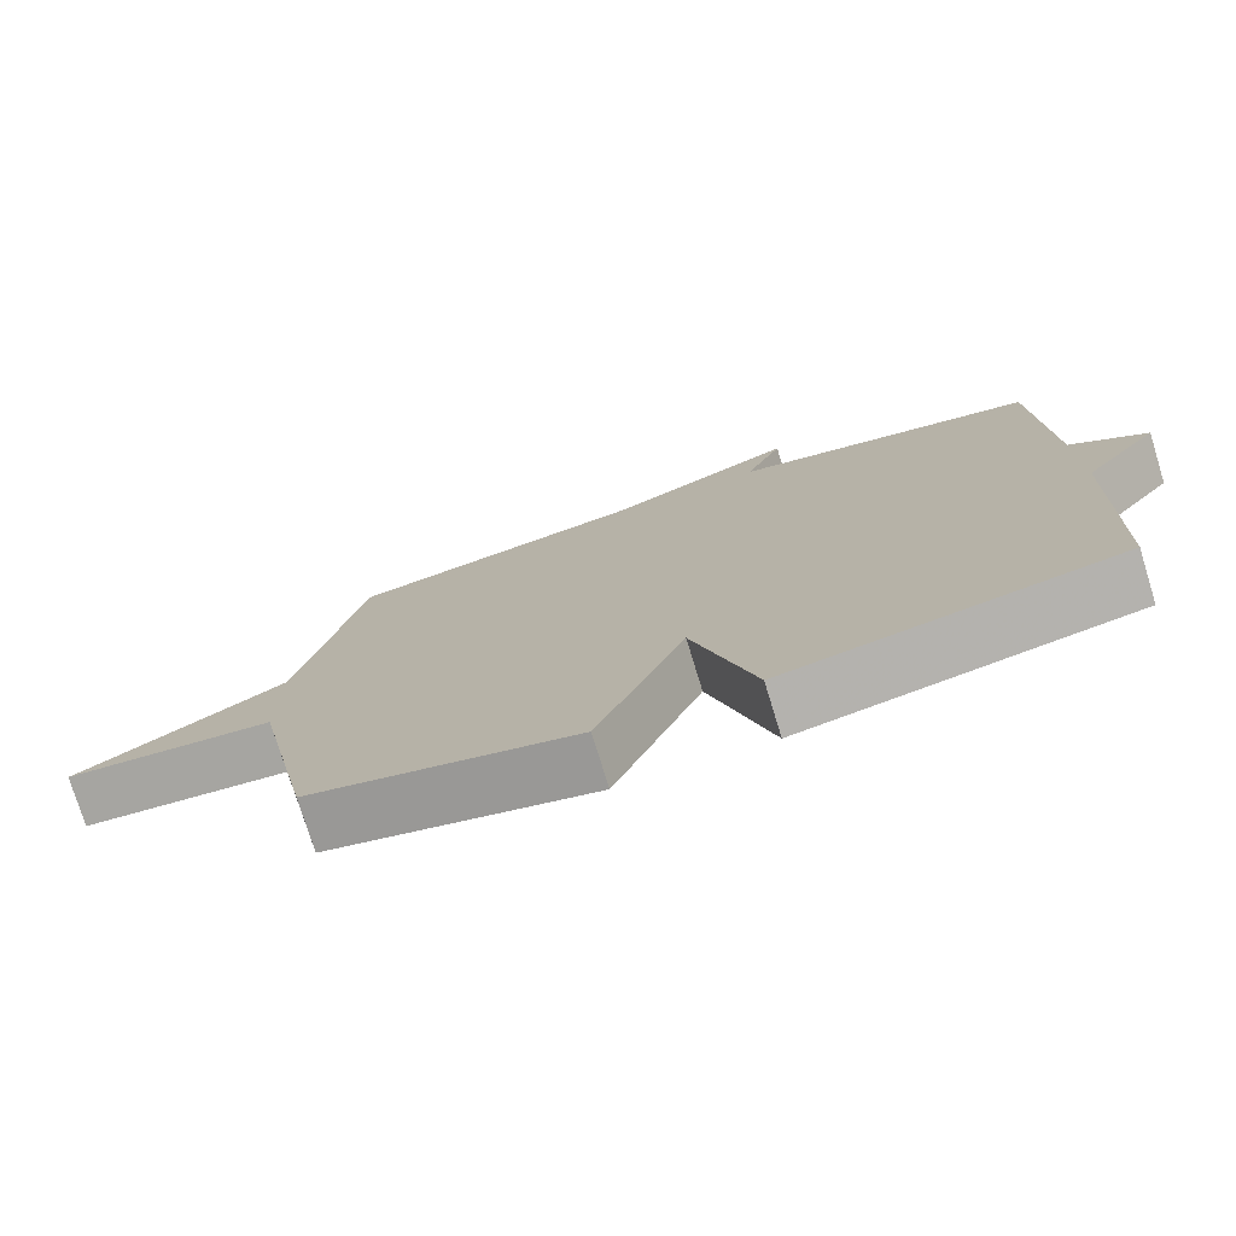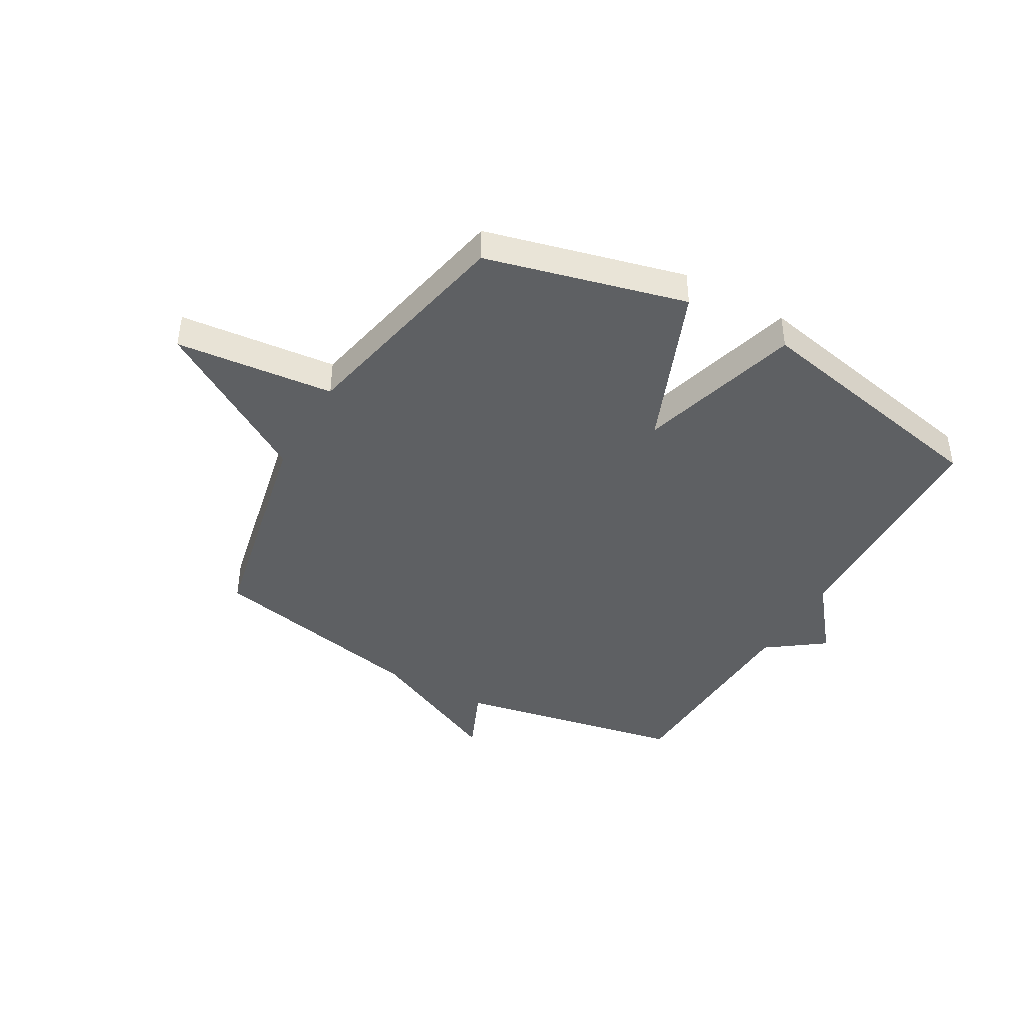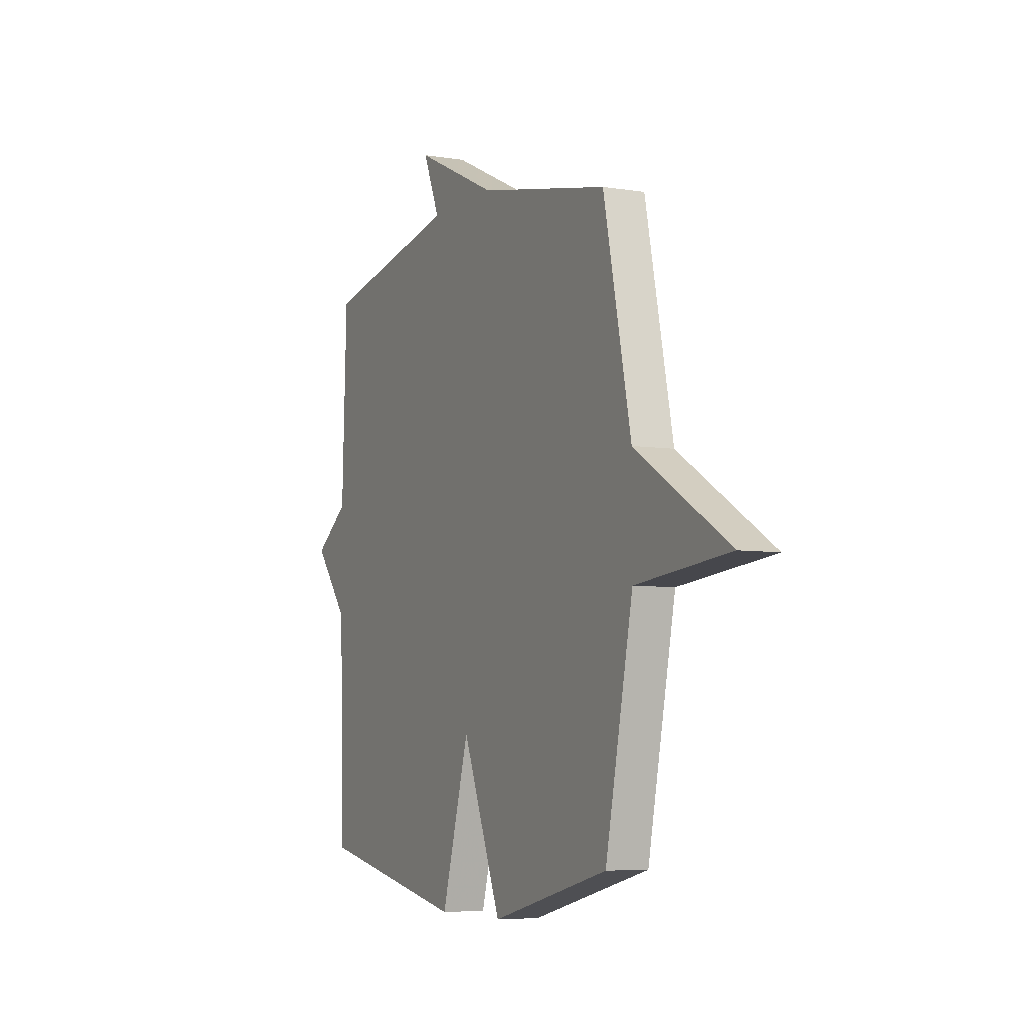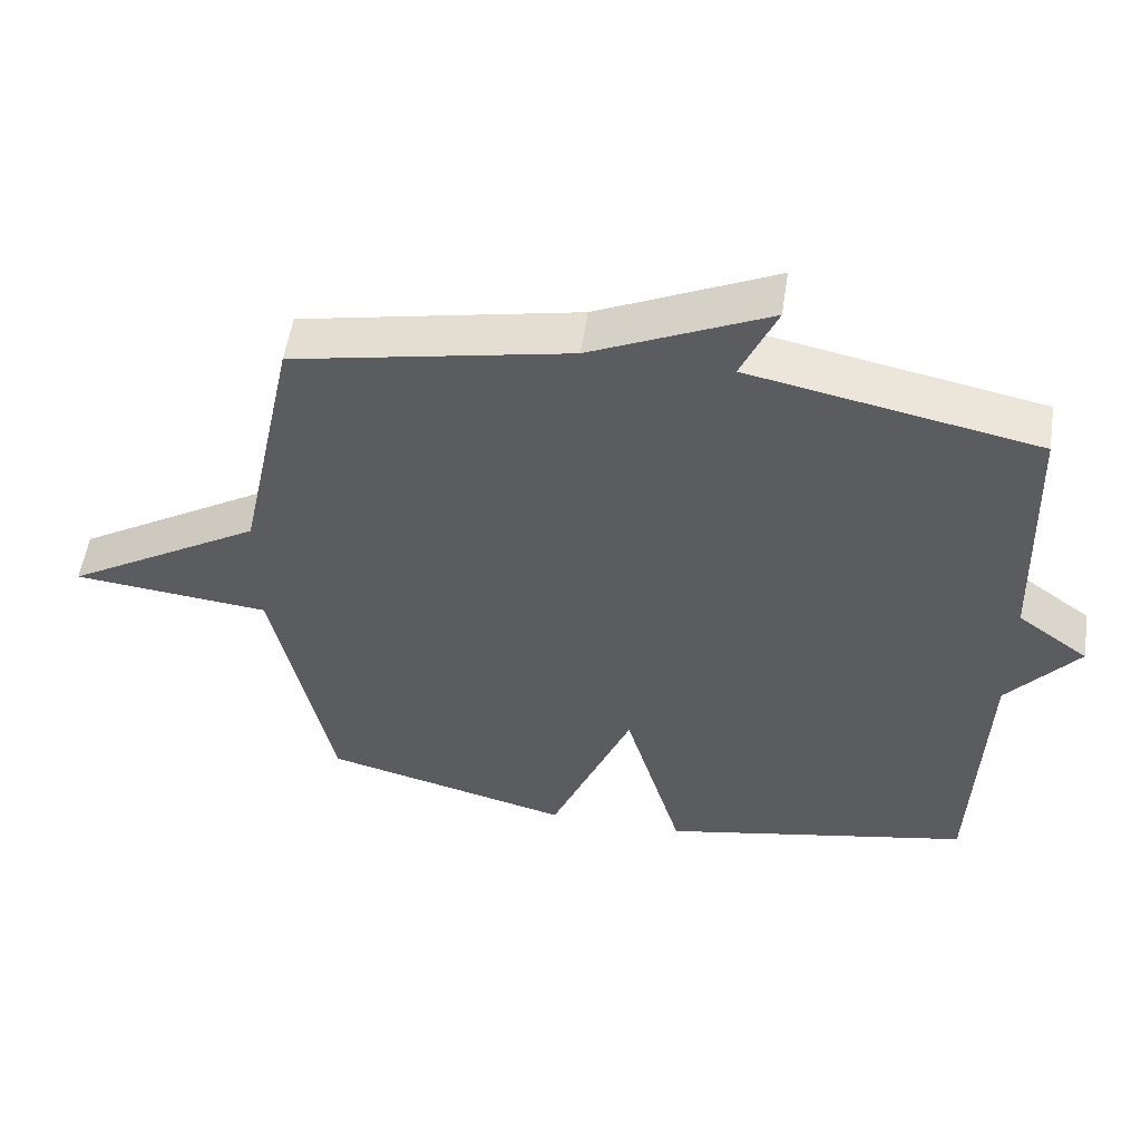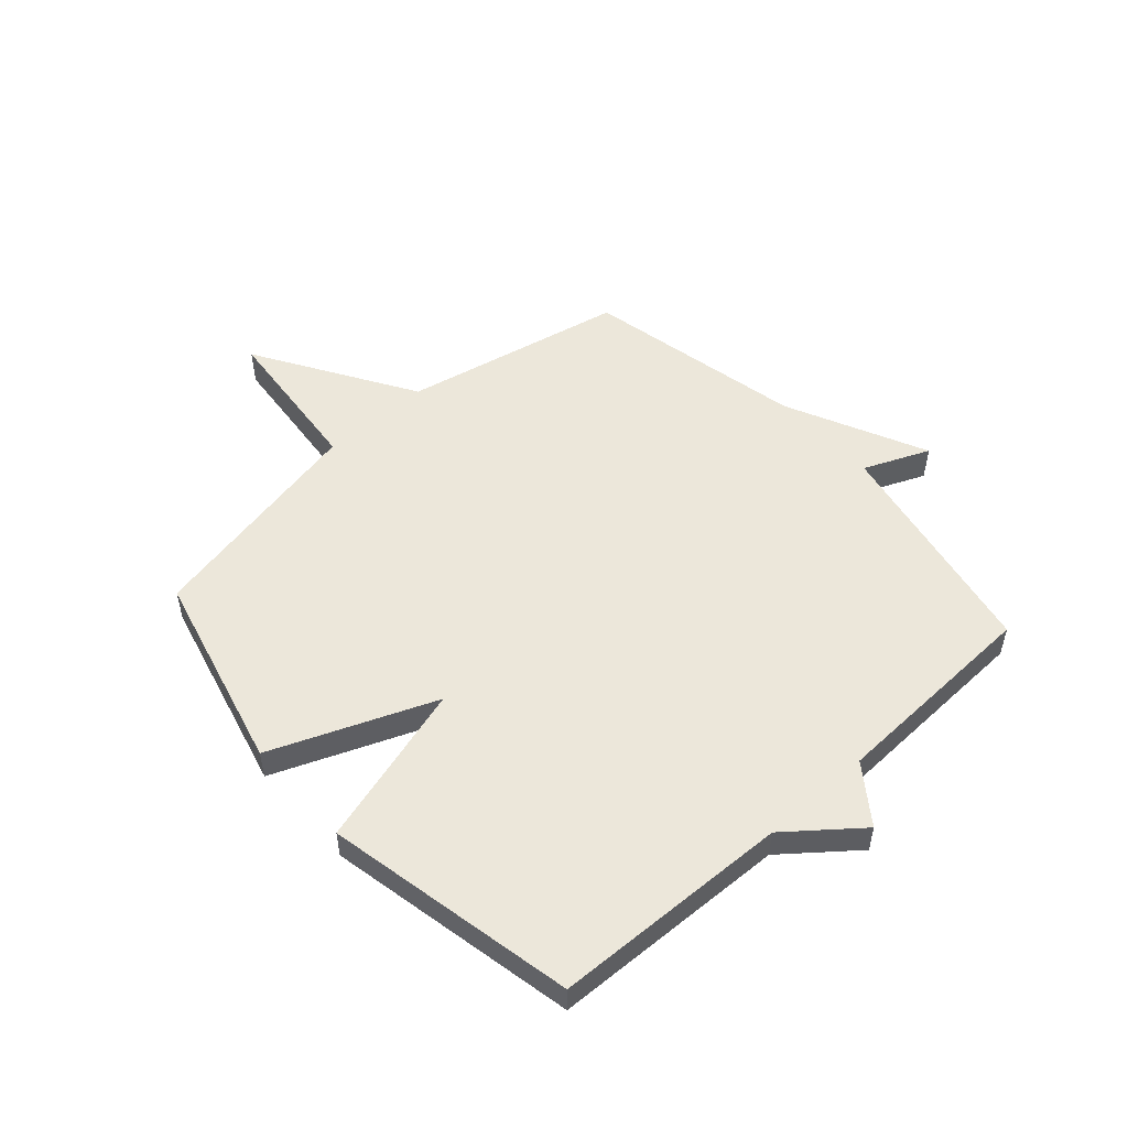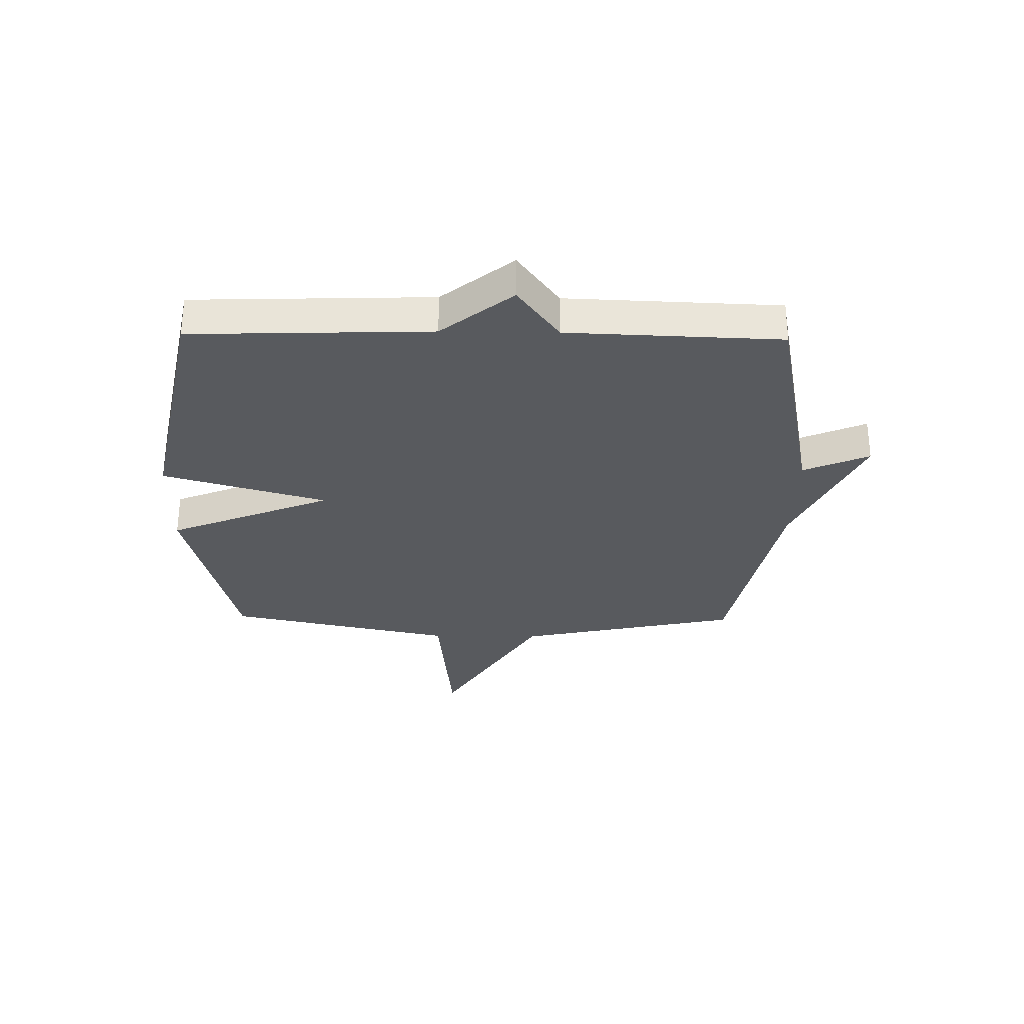
<metadata>
{"format":"obj","ext":"obj","renderer":"f3d","projection":"perspective","resolution":1024,"background":"white","views":[{"elev":-76.3,"azim":-162.9,"up":"+Z"},{"elev":-42.3,"azim":150.3,"up":"+Y"},{"elev":-6.0,"azim":63.8,"up":"+Z"},{"elev":54.5,"azim":-171.4,"up":"+Z"},{"elev":52.3,"azim":-131.9,"up":"+Y"},{"elev":-30.6,"azim":-90.9,"up":"+Y"}]}
</metadata>
<code>
v 0.5 0.07 0.5
v 0.583 0.07 0.104
v 0.864 0.07 -0.068
v 0.583 0.07 -0.096
v 0.5 0.07 -0.5
v 0.145 0.07 -0.59
v 0.028 0.07 -0.3
v -0.055 0.07 -0.59
v -0.5 0.07 -0.5
v -0.514 0.07 -0.077
v -0.615 0.07 0.049
v -0.514 0.07 0.123
v -0.5 0.07 0.5
v -0.093 0.07 0.581
v -0.143 0.07 0.698
v 0.107 0.07 0.581
v 0.5 0 0.5
v 0.583 0 0.104
v 0.864 0 -0.068
v 0.583 0 -0.096
v 0.5 0 -0.5
v 0.145 0 -0.59
v 0.028 0 -0.3
v -0.055 0 -0.59
v -0.5 0 -0.5
v -0.514 0 -0.077
v -0.615 0 0.049
v -0.514 0 0.123
v -0.5 0 0.5
v -0.093 0 0.581
v -0.143 0 0.698
v 0.107 0 0.581
f 14 15 16
f 16 1 2
f 14 16 2
f 13 14 2
f 12 13 2
f 2 3 4
f 12 2 4
f 11 12 4
f 10 11 4
f 7 8 9 10
f 7 10 4
f 4 5 6 7
f 32 31 30
f 18 17 32
f 18 32 30
f 18 30 29
f 18 29 28
f 20 19 18
f 20 18 28
f 20 28 27
f 20 27 26
f 26 25 24 23
f 20 26 23
f 23 22 21 20
f 1 17 18 2
f 2 18 19 3
f 3 19 20 4
f 4 20 21 5
f 5 21 22 6
f 6 22 23 7
f 7 23 24 8
f 8 24 25 9
f 9 25 26 10
f 10 26 27 11
f 11 27 28 12
f 12 28 29 13
f 13 29 30 14
f 14 30 31 15
f 15 31 32 16
f 16 32 17 1

</code>
